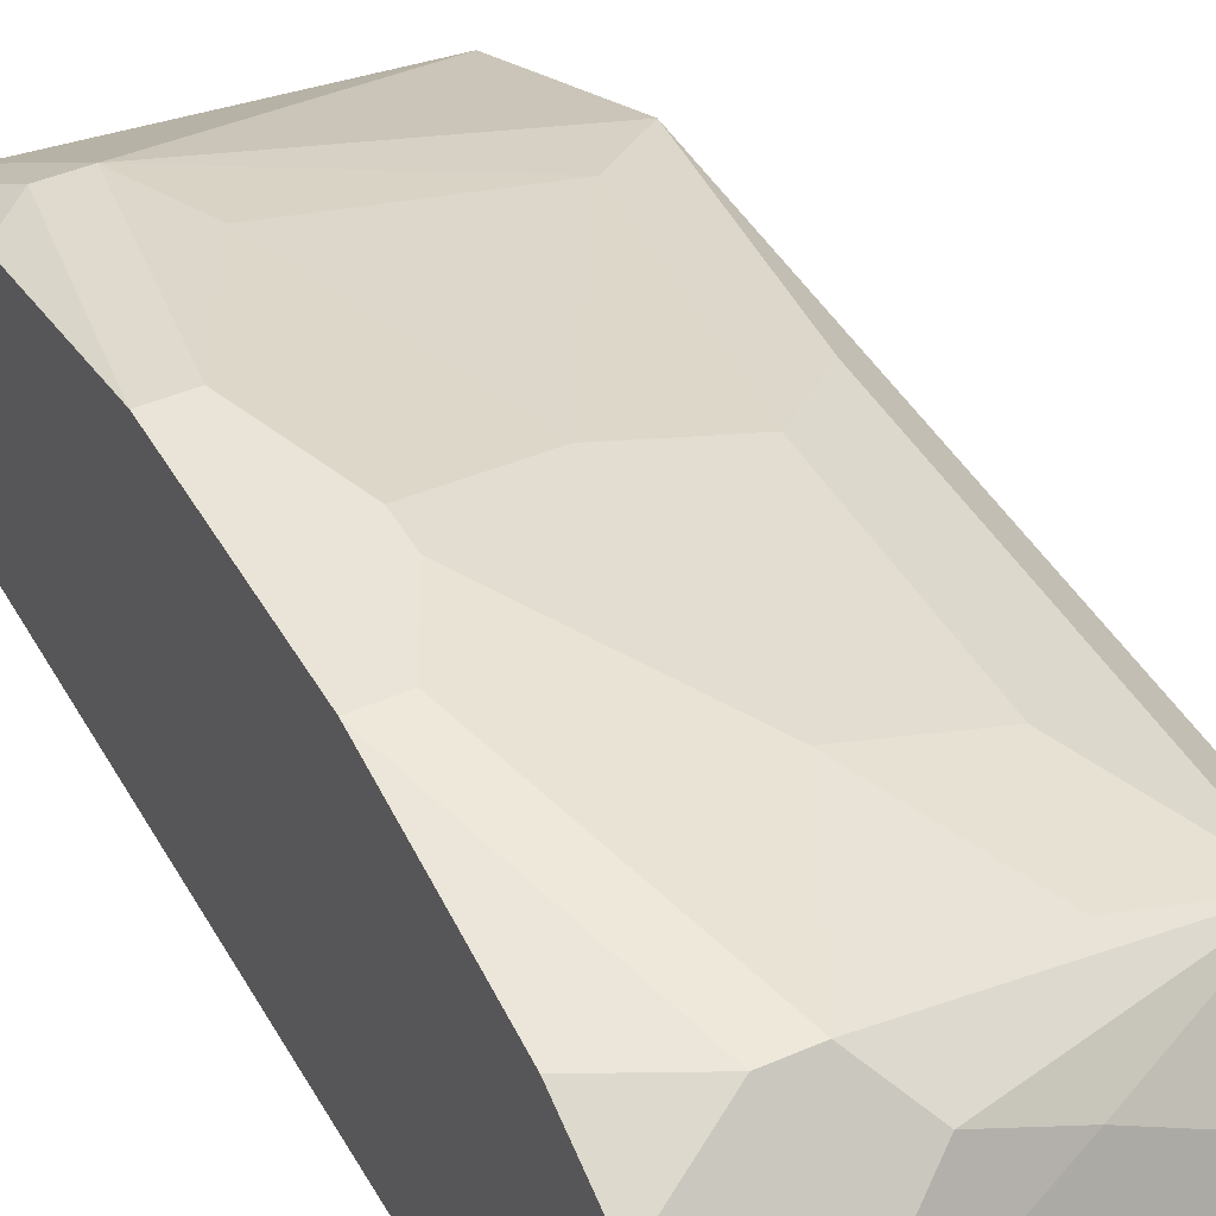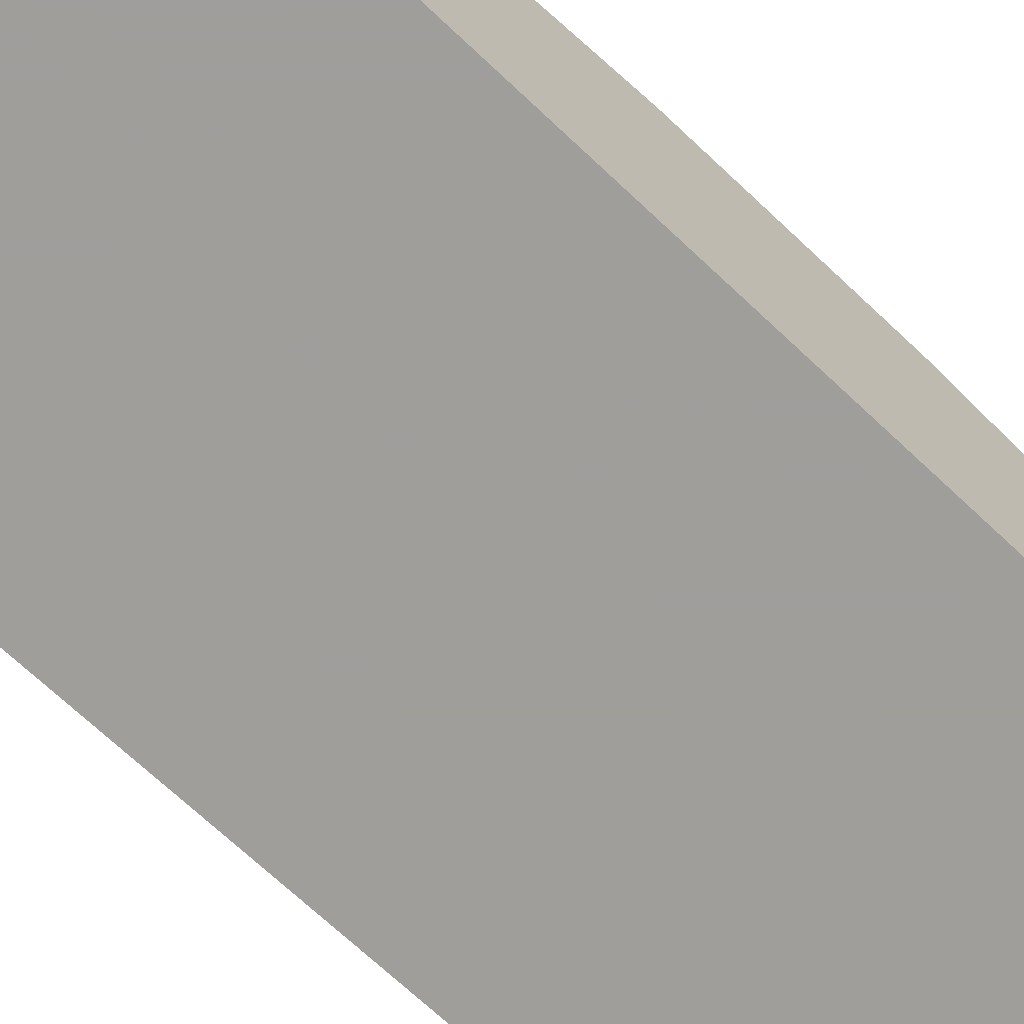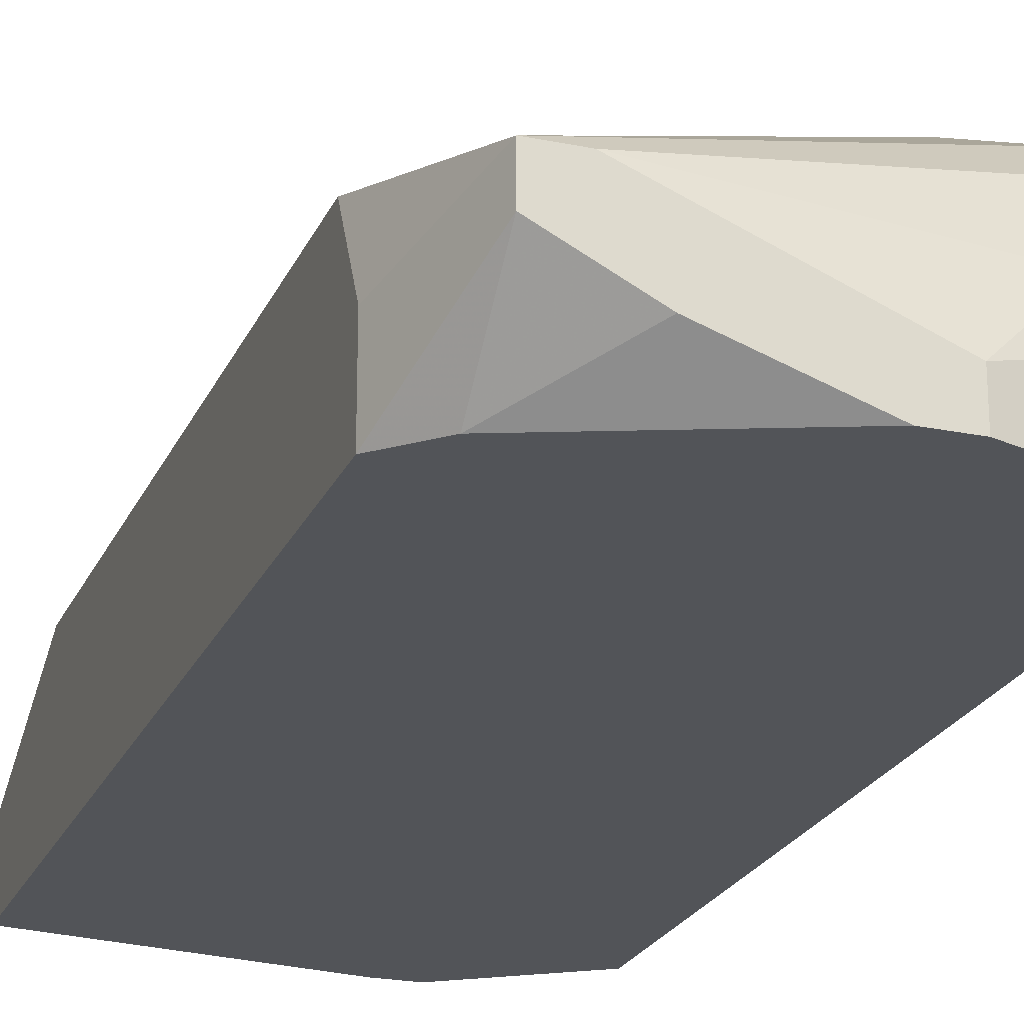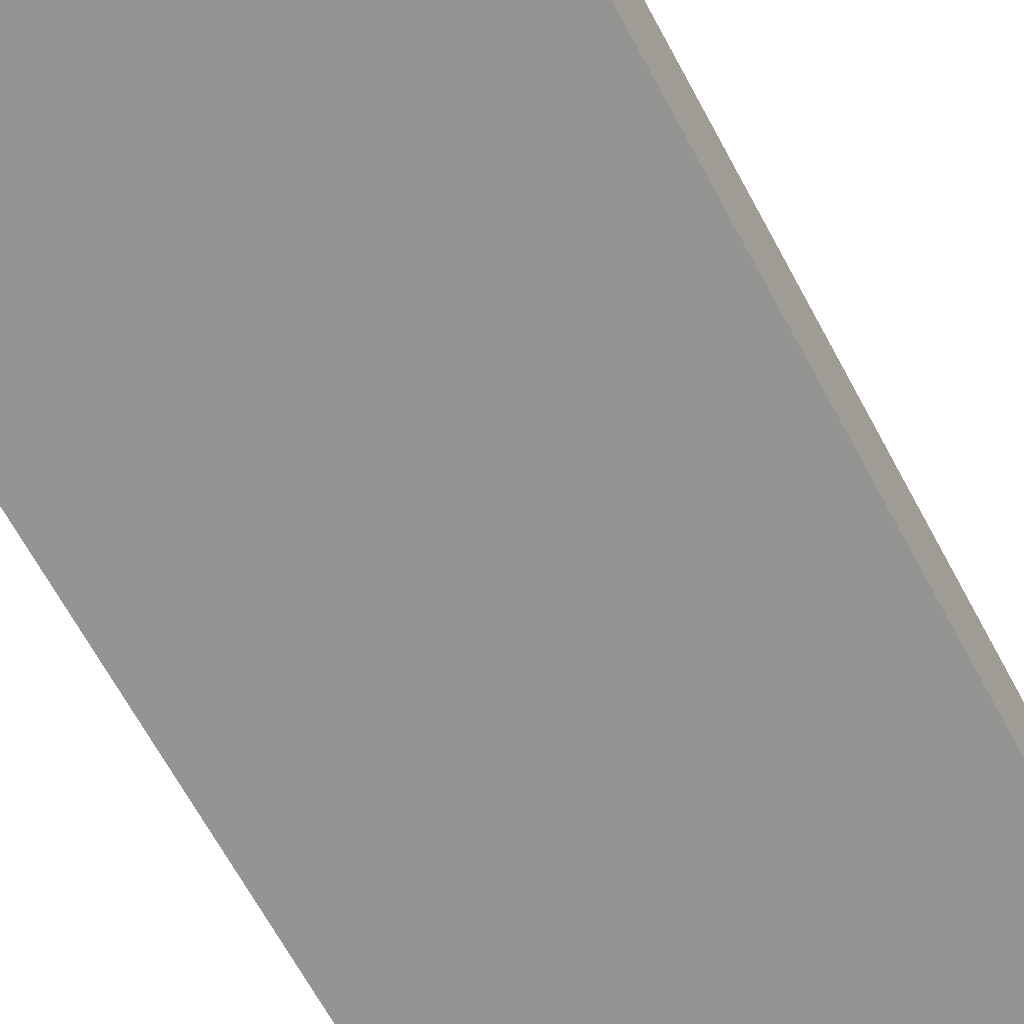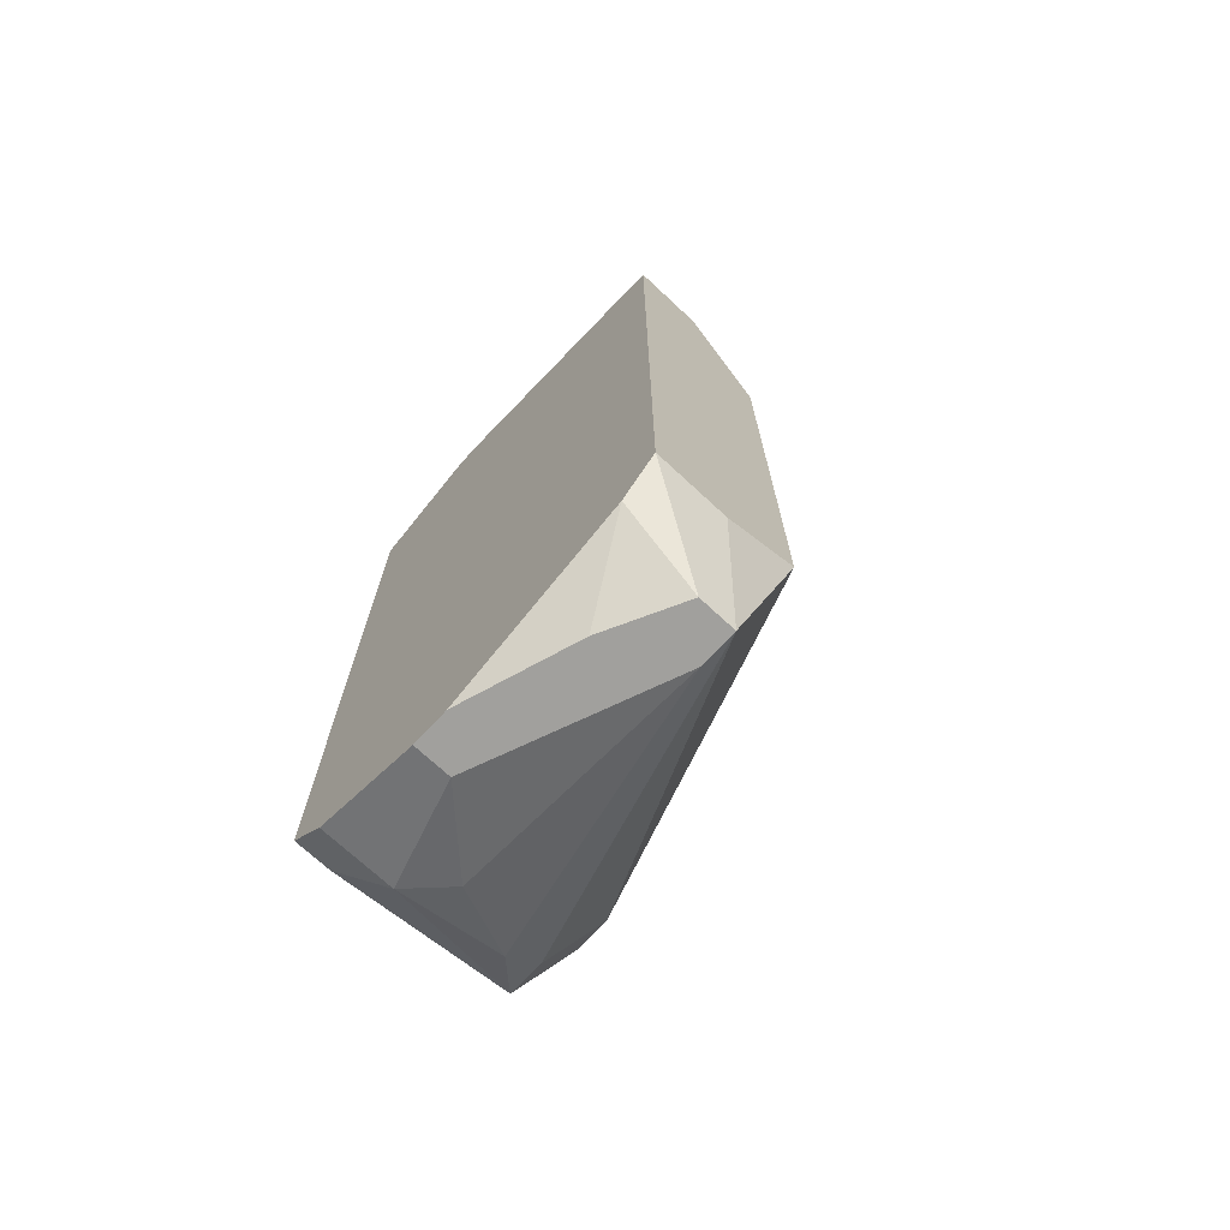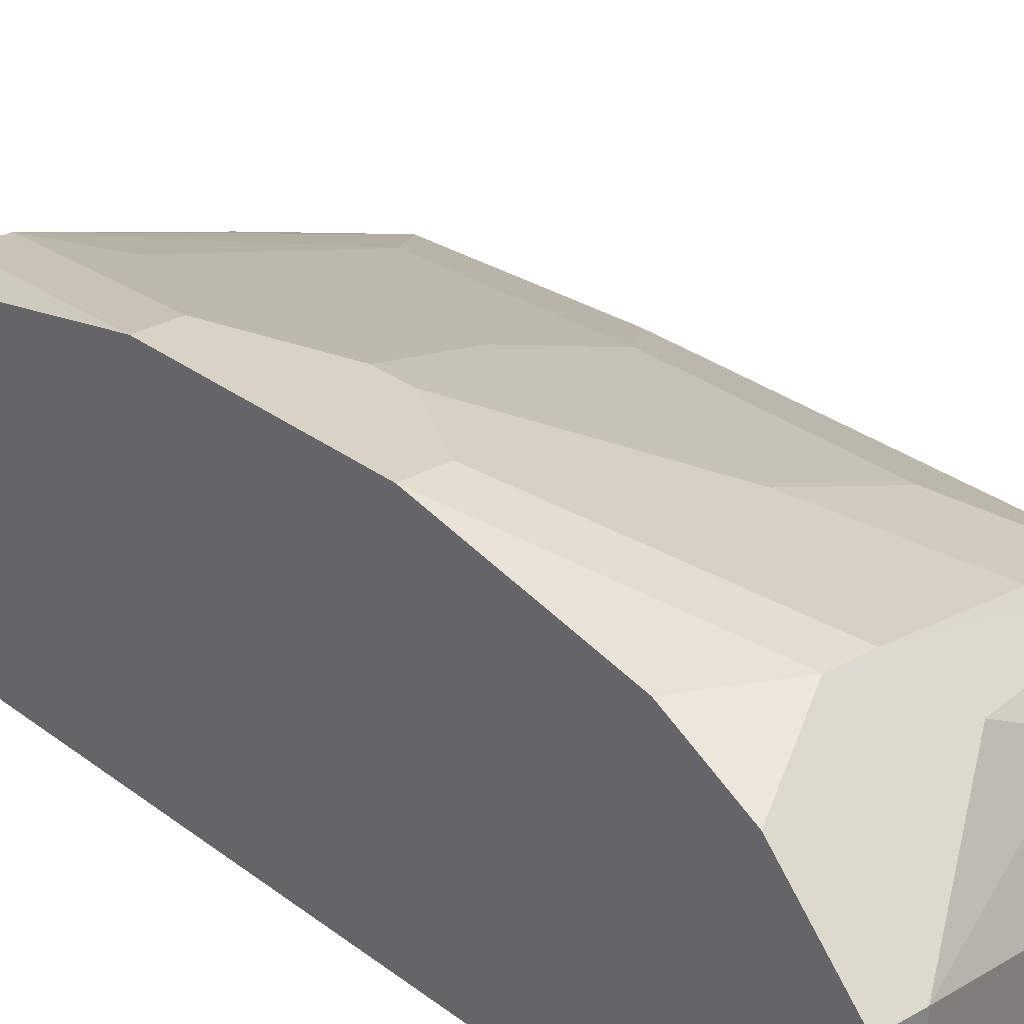
<metadata>
{"format":"obj","ext":"obj","renderer":"f3d","projection":"perspective","resolution":1024,"background":"white","views":[{"elev":42.9,"azim":-27.5,"up":"+Y"},{"elev":-70.8,"azim":-133.2,"up":"+Y"},{"elev":-22.9,"azim":160.7,"up":"+Y"},{"elev":-67.0,"azim":28.4,"up":"+Y"},{"elev":-71.7,"azim":47.1,"up":"+Z"},{"elev":28.3,"azim":-40.9,"up":"+Y"}]}
</metadata>
<code>
v 0.02295 0.02078 -0.02871
v 0.04687 0.02948 0.01043
v 0.04687 0.02948 -0.02437
v 0.02295 0.02295 -0.02871
v 0.04687 0.02513 0.01913
v 0.04687 0.02513 -0.02654
v 0.04687 0.02078 0.01913
v 0.04687 0.02078 -0.02654
v 0.0447 0.03165 0.01478
v 0.0447 0.03165 -0.009144
v 0.04253 0.0273 -0.03306
v 0.0447 0.0273 -0.03306
v 0.0447 0.02513 -0.03306
v 0.0447 0.02078 -0.02871
v 0.04253 0.03165 -0.02002
v 0.04035 0.03382 0.008253
v 0.04035 0.03382 -0.004795
v 0.04035 0.02295 -0.03306
v 0.03818 0.03382 0.01478
v 0.036 0.03165 0.01913
v 0.03383 0.036 0.008253
v 0.03383 0.036 -0.004795
v 0.03165 0.02295 -0.03306
v 0.03383 0.02078 -0.03306
v 0.03165 0.02078 -0.03306
v 0.03165 0.03382 0.01913
v 0.03165 0.02078 0.0213
v 0.02948 0.02078 0.0213
v 0.0273 0.036 0.01695
v 0.02948 0.036 0.01695
v 0.02948 0.036 -0.01784
v 0.0273 0.0273 -0.03089
v 0.0273 0.03817 -0.0004456
v 0.0273 0.03817 -0.00262
v 0.02513 0.036 -0.02219
v 0.0273 0.036 -0.02219
v 0.02295 0.02078 0.01695
v 0.02513 0.03165 -0.02871
v 0.02513 0.02513 -0.03089
v 0.02513 0.02078 -0.03089
v 0.02295 0.03817 0.003904
v 0.02513 0.03817 0.003904
v 0.02295 0.03817 -0.009144
v 0.02513 0.03817 -0.009144
v 0.02295 0.036 0.01478
v 0.02295 0.036 -0.02002
v 0.02295 0.03382 0.01913
v 0.02295 0.03382 -0.02654
v 0.02513 0.03382 -0.02654
v 0.02295 0.02948 0.02347
v 0.02513 0.02948 0.02347
v 0.02513 0.0273 0.02347
v 0.02295 0.0273 0.02347
f 14 13 8
f 53 37 28
f 30 51 26
f 30 26 9
f 30 9 19
f 2 5 7
f 2 7 8
f 2 8 6
f 2 6 3
f 2 3 10
f 2 10 9
f 2 9 5
f 20 5 9
f 20 9 26
f 20 26 51
f 20 51 5
f 17 16 9
f 17 9 10
f 44 36 35
f 44 35 43
f 15 22 17
f 15 17 10
f 15 10 3
f 15 3 36
f 12 36 3
f 12 3 6
f 12 6 8
f 12 8 13
f 4 39 40
f 4 40 1
f 4 48 39
f 18 14 24
f 18 13 14
f 21 30 19
f 21 19 9
f 21 9 16
f 46 35 48
f 46 48 4
f 46 4 1
f 46 1 37
f 46 37 53
f 46 53 50
f 46 50 47
f 46 47 45
f 46 45 41
f 46 41 43
f 46 43 35
f 31 15 36
f 31 36 44
f 31 22 15
f 49 48 35
f 49 35 36
f 49 36 12
f 52 27 7
f 52 7 5
f 52 5 51
f 52 51 50
f 52 50 53
f 52 53 28
f 52 28 27
f 29 47 50
f 29 50 51
f 29 51 30
f 29 41 45
f 29 45 47
f 33 30 21
f 33 21 16
f 25 24 14
f 25 14 8
f 25 8 7
f 25 7 27
f 25 27 28
f 25 28 37
f 25 37 1
f 25 1 40
f 25 40 39
f 25 39 23
f 32 23 39
f 42 41 29
f 42 29 30
f 42 30 33
f 34 33 16
f 34 16 17
f 34 17 22
f 34 22 31
f 34 31 44
f 34 44 43
f 34 43 41
f 34 41 42
f 34 42 33
f 38 32 39
f 38 39 48
f 38 48 49
f 38 49 12
f 11 32 38
f 11 38 12
f 11 12 13
f 11 13 18
f 11 18 24
f 11 24 25
f 11 25 23
f 11 23 32

</code>
